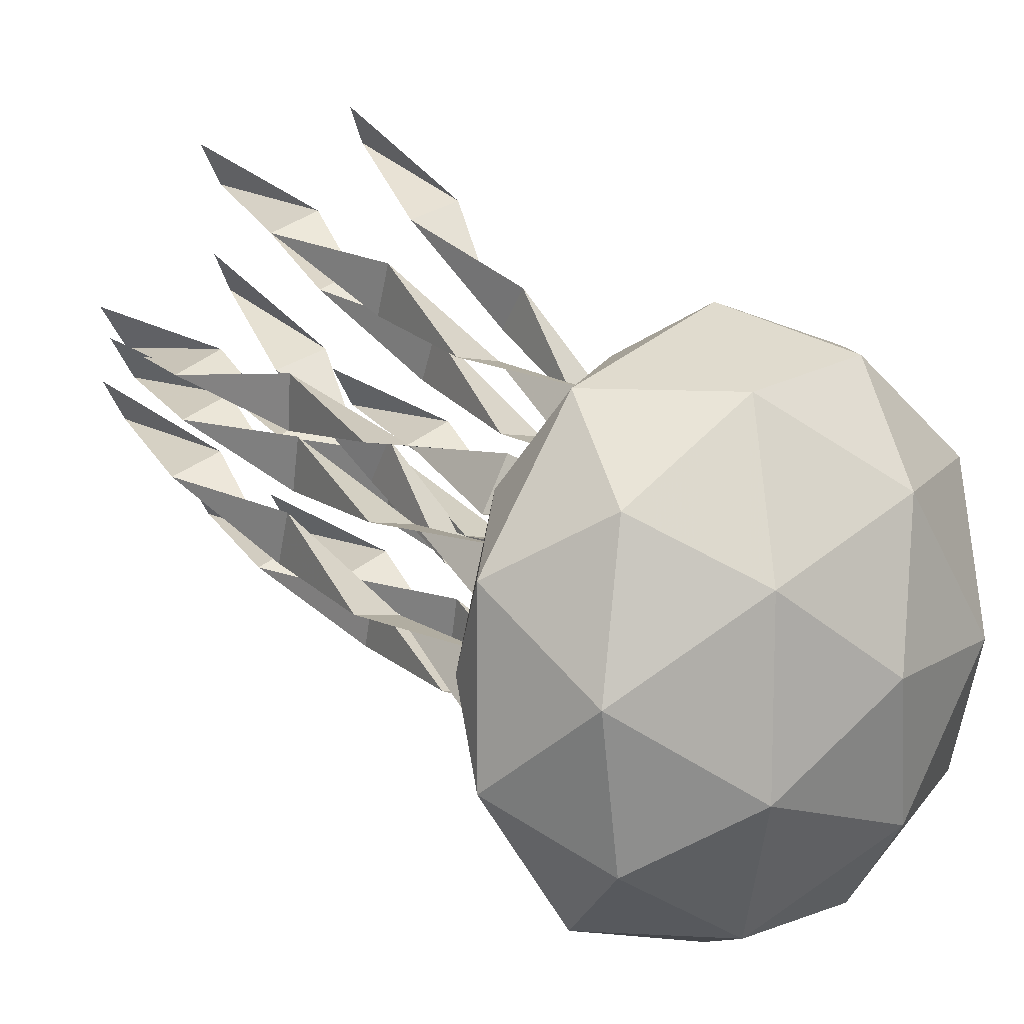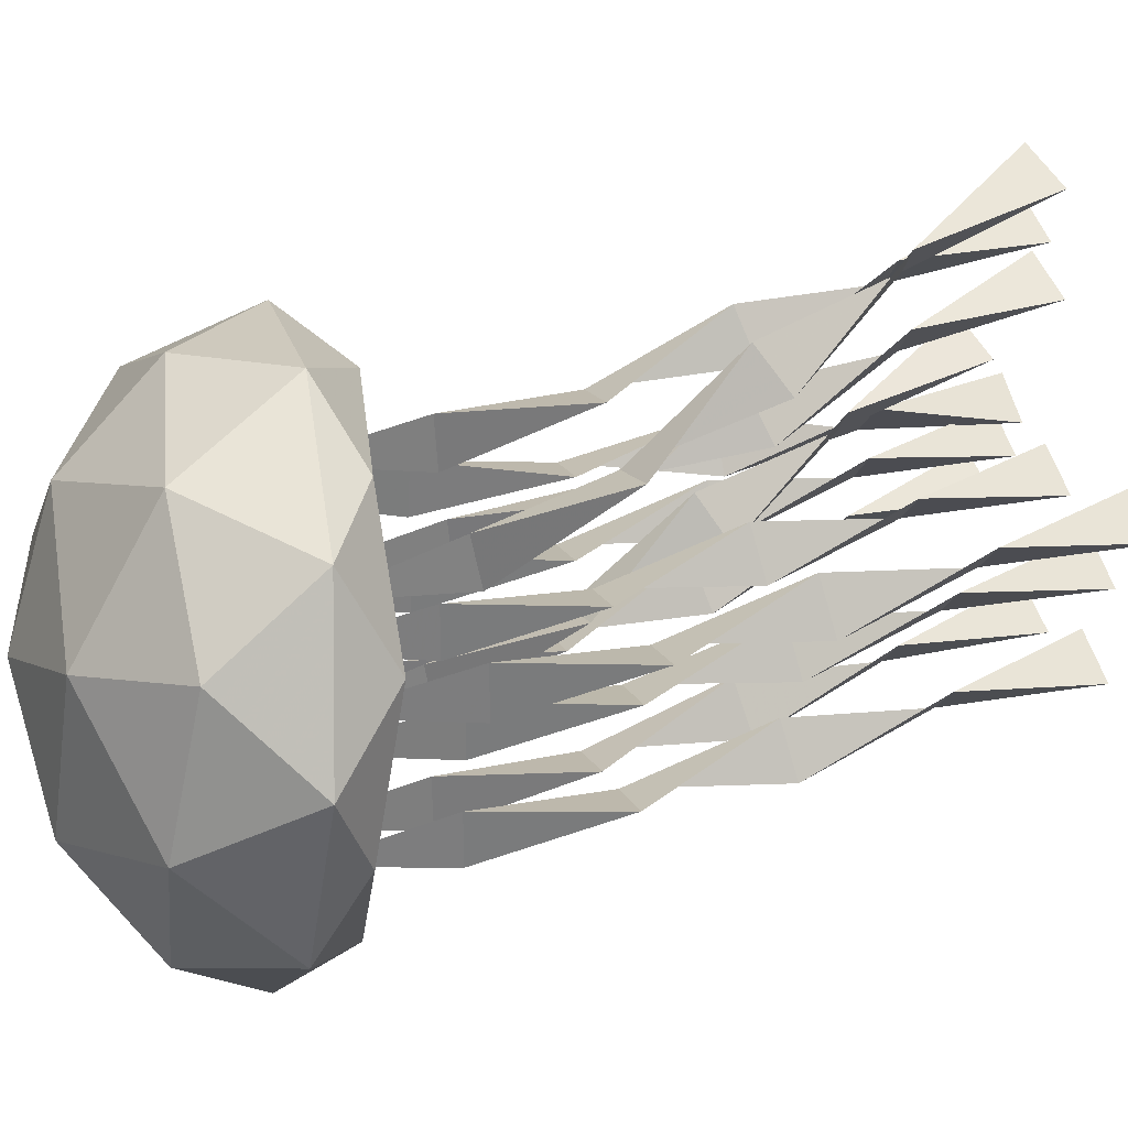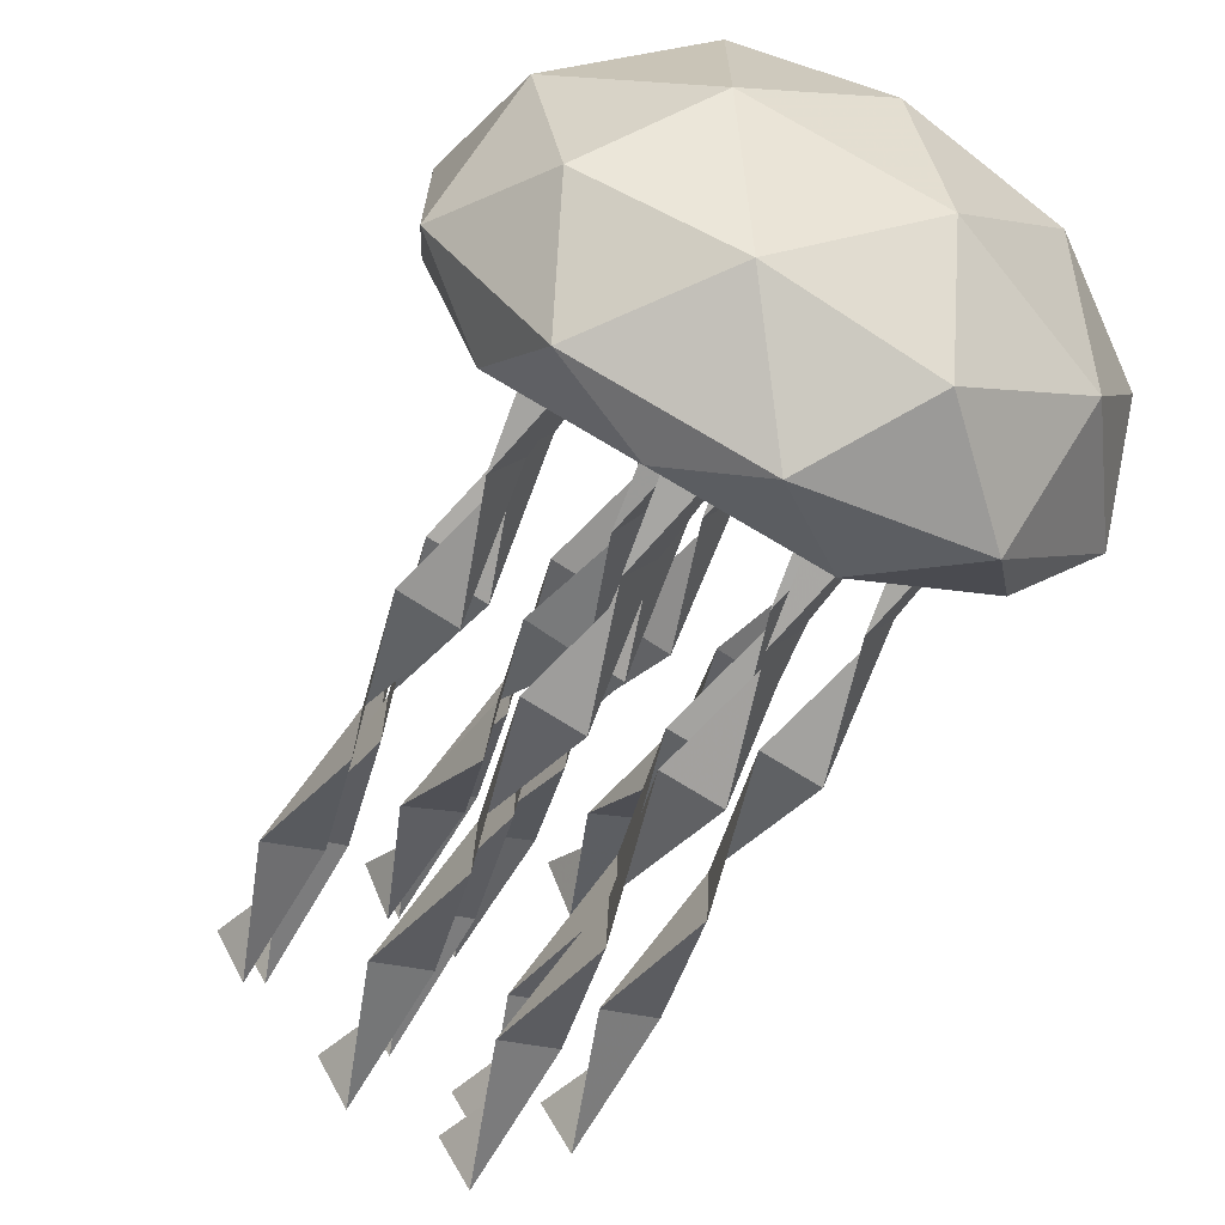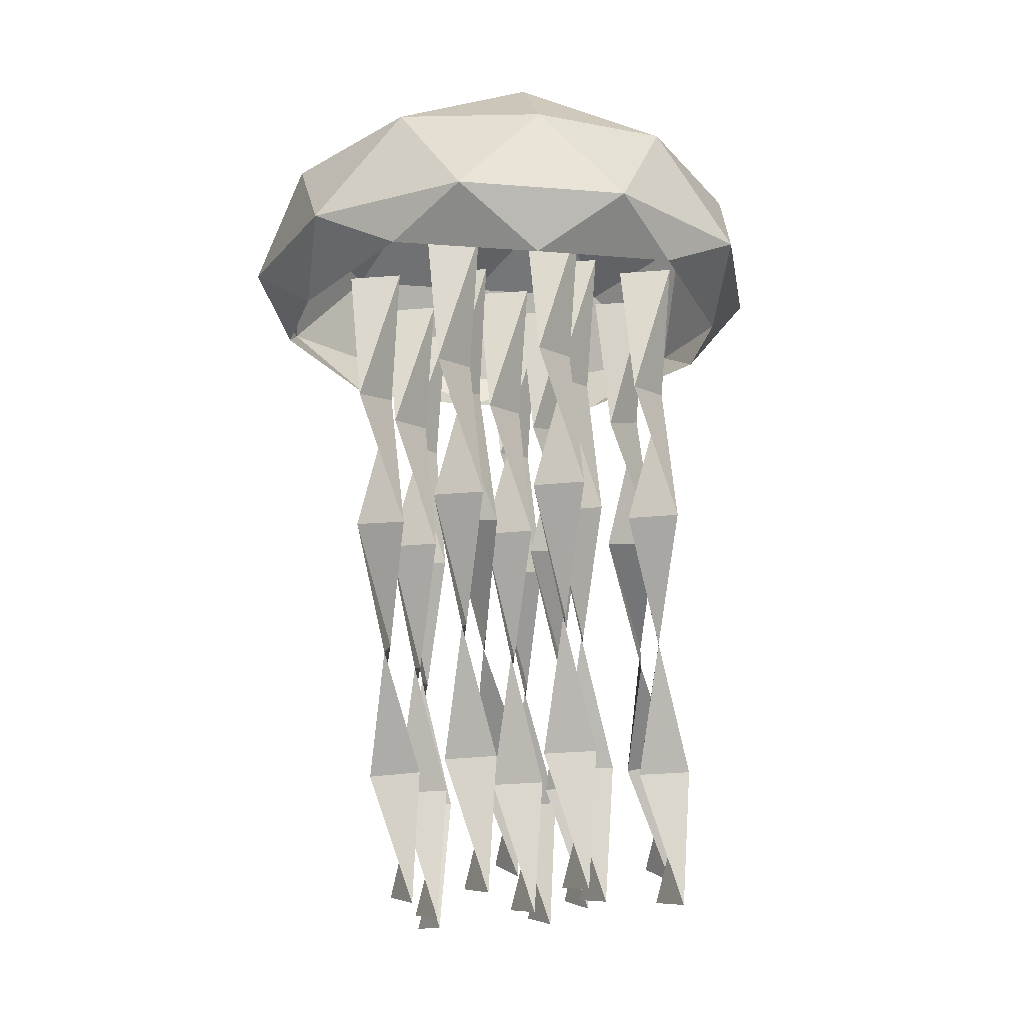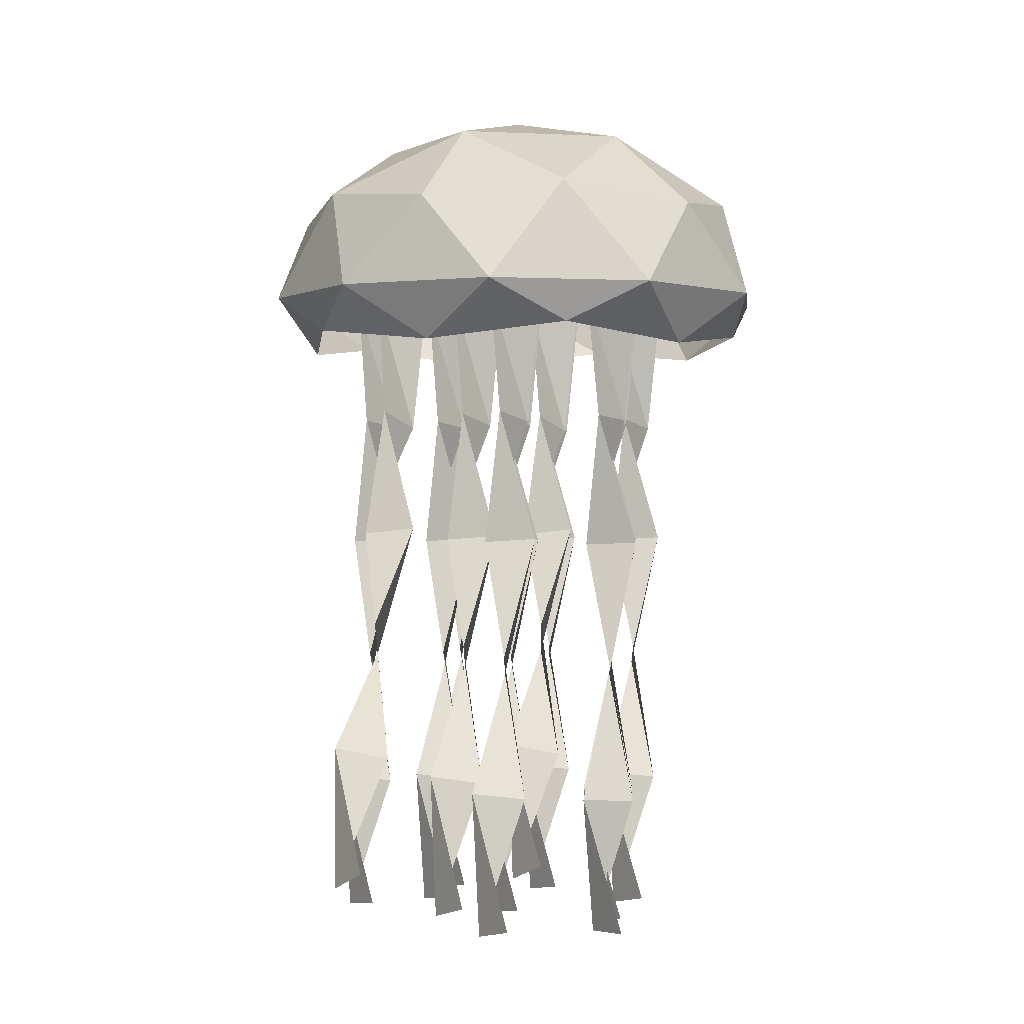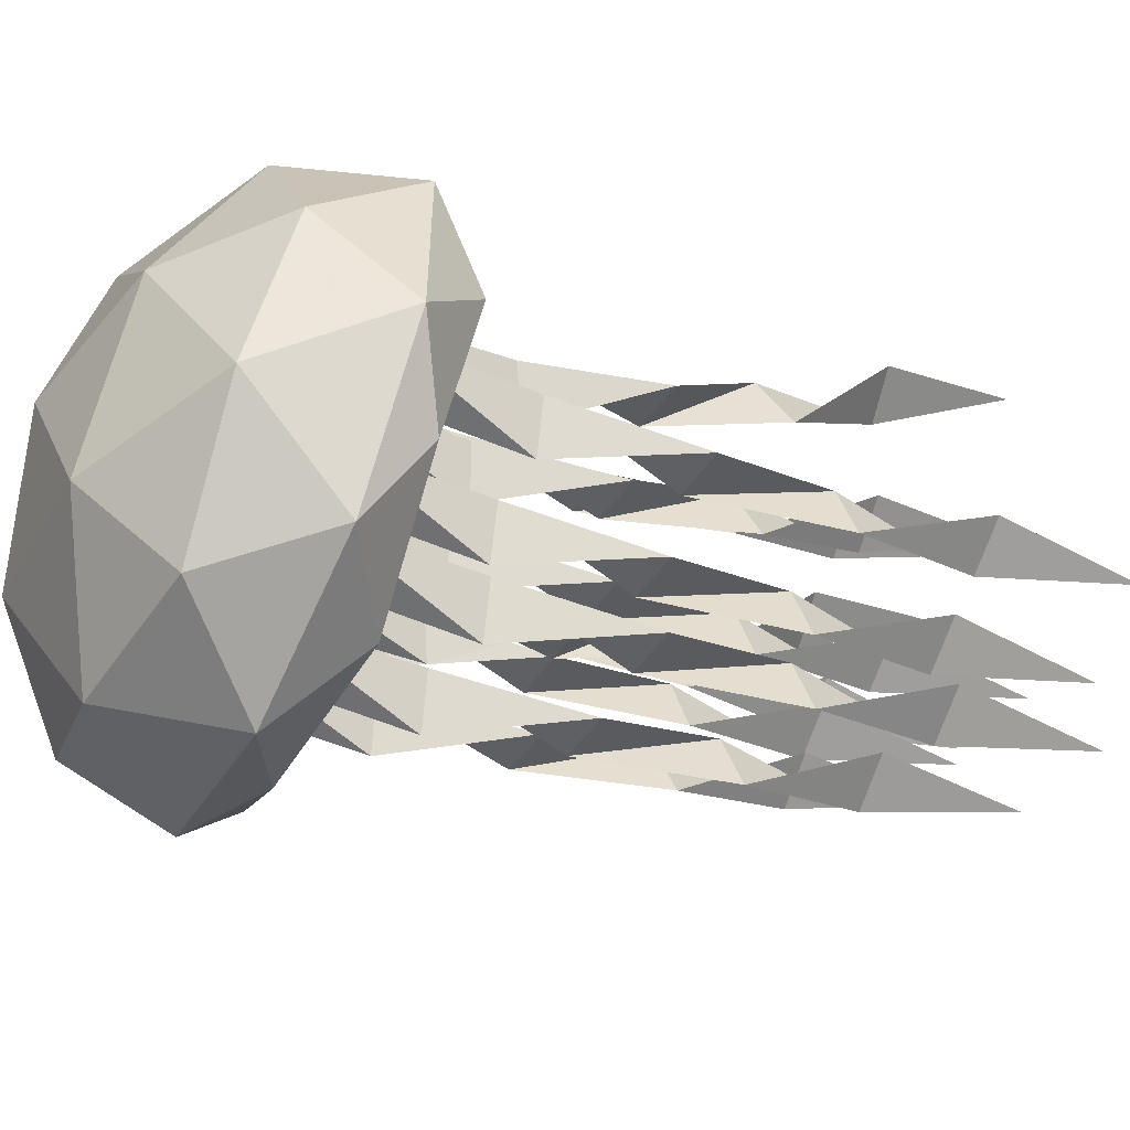
<metadata>
{"format":"obj","ext":"obj","renderer":"f3d","projection":"perspective","resolution":1024,"background":"white","views":[{"elev":12.1,"azim":136.9,"up":"+Z"},{"elev":4.1,"azim":-105.4,"up":"+Z"},{"elev":-69.4,"azim":153.7,"up":"+Z"},{"elev":-18.3,"azim":-170.9,"up":"+Y"},{"elev":0.0,"azim":6.4,"up":"+Y"},{"elev":-53.0,"azim":-116.7,"up":"+Z"}]}
</metadata>
<code>
o ICO球
v -1.447 -0.3042 -1.051
v 0.5528 -0.3042 -1.701
v 1.789 -0.3042 -0
v 0.5528 -0.3042 1.701
v -1.447 -0.3042 1.051
v -0.5528 0.667 -1.701
v 1.447 0.667 -1.051
v 1.447 0.667 1.051
v -0.5528 0.667 1.701
v -1.789 0.667 -0
v -0 1.491 -0
v -0.5257 -0.4213 -1.618
v -1.701 -0.4213 -0
v 1.376 -0.4213 -1
v 1.376 -0.4213 1
v -0.5257 -0.4213 1.618
v -1.902 -0 -0.618
v -1.902 -0 0.618
v -0 -0 -2
v -1.176 -0 -1.618
v 1.902 -0 -0.618
v 1.176 -0 -1.618
v 1.176 -0 1.618
v 1.902 -0 0.618
v -1.176 -0 1.618
v -0 -0 2
v -1.376 0.7841 -1
v 0.5257 0.7841 -1.618
v 1.701 0.7841 -0
v 0.5257 0.7841 1.618
v -1.376 0.7841 1
v -0.3249 1.269 -1
v -1.051 1.269 -0
v 0.8506 1.269 -0.618
v 0.8506 1.269 0.618
v -0.3249 1.269 1
f 1 13 17
f 2 12 19
f 3 14 21
f 4 15 23
f 5 16 25
f 1 17 20
f 2 19 22
f 3 21 24
f 4 23 26
f 5 25 18
f 6 27 32
f 7 28 34
f 8 29 35
f 9 30 36
f 10 31 33
f 33 36 11
f 33 31 36
f 31 9 36
f 36 35 11
f 36 30 35
f 30 8 35
f 35 34 11
f 35 29 34
f 29 7 34
f 34 32 11
f 34 28 32
f 28 6 32
f 32 33 11
f 32 27 33
f 27 10 33
f 18 31 10
f 18 25 31
f 25 9 31
f 26 30 9
f 26 23 30
f 23 8 30
f 24 29 8
f 24 21 29
f 21 7 29
f 22 28 7
f 22 19 28
f 19 6 28
f 20 27 6
f 20 17 27
f 17 10 27
f 25 26 9
f 25 16 26
f 16 4 26
f 23 24 8
f 23 15 24
f 15 3 24
f 21 22 7
f 21 14 22
f 14 2 22
f 19 20 6
f 19 12 20
f 12 1 20
f 17 18 10
f 17 13 18
f 13 5 18
o 平面
v -0.1201 -4.934 0.8256
v 0.1201 -4.871 1.139
v 0.2 -0 -0
v -0.2 -0 -0
v 0.09066 -1.023 -0.1053
v -0.1963 -1.993 0.2161
v 0.01732 -2.906 0.6892
v 0.1868 -3.944 0.6866
v -0.1868 -3.908 0.8241
v -0.01732 -3.009 0.3042
v 0.1963 -1.977 0.2906
v -0.09066 -0.9753 0.248
f 41 48 40 39
f 37 38 45 44
f 44 45 46 43
f 43 46 47 42
f 42 47 48 41
o 平面.001
v 0.6985 -4.934 1.042
v 0.9386 -4.871 1.355
v 1.019 -0 0.214
v 0.6185 -0 0.214
v 0.9092 -1.023 0.1089
v 0.6222 -1.993 0.4307
v 0.8358 -2.906 0.9043
v 1.005 -3.944 0.9022
v 0.6317 -3.908 1.04
v 0.8012 -3.009 0.5193
v 1.015 -1.976 0.5051
v 0.7279 -0.9752 0.4622
f 53 60 52 51
f 49 50 57 56
f 56 57 58 55
f 55 58 59 54
f 54 59 60 53
o 平面.002
v -1.038 -4.454 2.637
v -0.7978 -4.3 2.917
v -0.7179 -0 0.3596
v -1.118 -0 0.3596
v -0.8272 -1.056 0.3763
v -1.114 -1.917 0.9752
v -0.9005 -2.599 1.759
v -0.7311 -3.569 2.165
v -1.105 -3.485 2.278
v -0.9352 -2.843 1.443
v -0.7215 -1.876 1.039
v -1.009 -0.9328 0.711
f 65 72 64 63
f 61 62 69 68
f 68 69 70 67
f 67 70 71 66
f 66 71 72 65
o 平面.003
v 0.09937 -4.898 -0.03528
v 0.3395 -4.823 0.2757
v 0.4194 -0 -1.052
v 0.01943 -0 -1.052
v 0.3101 -1.028 -1.143
v 0.0231 -1.988 -0.7857
v 0.2368 -2.878 -0.269
v 0.4062 -3.915 -0.2184
v 0.03263 -3.873 -0.08287
v 0.2021 -3 -0.6483
v 0.4158 -1.968 -0.7121
v 0.1288 -0.9702 -0.7907
f 77 84 76 75
f 73 74 81 80
f 80 81 82 79
f 79 82 83 78
f 78 83 84 77
o 平面.004
v -0.02498 -4.828 2.373
v 0.2151 -4.735 2.679
v 0.2951 -0 1.065
v -0.1049 -0 1.065
v 0.1857 -1.034 0.9972
v -0.1012 -1.978 1.409
v 0.1124 -2.828 1.99
v 0.2819 -3.861 2.123
v -0.09172 -3.808 2.254
v 0.07777 -2.98 1.622
v 0.2914 -1.953 1.481
v 0.004427 -0.9623 1.346
f 89 96 88 87
f 85 86 93 92
f 92 93 94 91
f 91 94 95 90
f 90 95 96 89
o 平面.005
v -0.7446 -4.938 0.3008
v -0.5045 -4.877 0.6148
v -0.4245 -0 -0.5008
v -0.8245 -0 -0.5008
v -0.5339 -1.023 -0.6079
v -0.8209 -1.994 -0.2909
v -0.6072 -2.909 0.1767
v -0.4377 -3.947 0.1673
v -0.8113 -3.912 0.3051
v -0.6419 -3.01 -0.209
v -0.4282 -1.977 -0.2164
v -0.7152 -0.9759 -0.2544
f 101 108 100 99
f 97 98 105 104
f 104 105 106 103
f 103 106 107 102
f 102 107 108 101
o 平面.006
v 0.8477 -4.849 0.7703
v 1.088 -4.76 1.078
v 1.168 -0 -0.4614
v 0.7677 -0 -0.4614
v 1.058 -1.033 -0.5348
v 0.7714 -1.981 -0.1377
v 0.9851 -2.842 0.427
v 1.155 -3.876 0.5377
v 0.7809 -3.827 0.6705
v 0.9504 -2.986 0.05535
v 1.164 -1.957 -0.06523
v 0.8771 -0.9644 -0.1849
f 113 120 112 111
f 109 110 117 116
f 116 117 118 115
f 115 118 119 114
f 114 119 120 113
o 平面.007
v 0.1399 -4.527 1.658
v 0.38 -4.381 1.943
v 0.4599 -0 -0.4715
v 0.05994 -0 -0.4715
v 0.3506 -1.053 -0.4685
v 0.06361 -1.93 0.1011
v 0.2773 -2.641 0.8555
v 0.4467 -3.625 1.22
v 0.07314 -3.546 1.336
v 0.2426 -2.871 0.5301
v 0.4563 -1.891 0.1667
v 0.1693 -0.9377 -0.131
f 125 132 124 123
f 121 122 129 128
f 128 129 130 127
f 127 130 131 126
f 126 131 132 125
o 平面.008
v -0.3958 -4.752 2.016
v -0.1556 -4.643 2.316
v -0.07569 -0 0.4535
v -0.4757 -0 0.4535
v -0.185 -1.04 0.407
v -0.472 -1.967 0.8666
v -0.2584 -2.778 1.503
v -0.08889 -3.801 1.707
v -0.4625 -3.74 1.835
v -0.293 -2.955 1.146
v -0.07937 -1.937 0.9371
v -0.3664 -0.9551 0.7533
f 137 144 136 135
f 133 134 141 140
f 140 141 142 139
f 139 142 143 138
f 138 143 144 137
o 平面.009
v -0.6878 -4.928 -0.2727
v -0.4476 -4.863 0.04057
v -0.3677 -0 -1.131
v -0.7677 -0 -1.131
v -0.477 -1.024 -1.234
v -0.764 -1.993 -0.9062
v -0.5504 -2.902 -0.4256
v -0.3809 -3.939 -0.4192
v -0.7545 -3.903 -0.282
v -0.585 -3.008 -0.8098
v -0.3714 -1.975 -0.8319
v -0.6584 -0.9744 -0.8806
f 149 156 148 147
f 145 146 153 152
f 152 153 154 151
f 151 154 155 150
f 150 155 156 149
o 平面.010
v 0.7199 -4.985 1.253
v 0.96 -4.947 1.571
v 1.04 -0 0.8298
v 0.6399 -0 0.8298
v 0.9306 -1.014 0.6941
v 0.6436 -2 0.9414
v 0.8572 -2.955 1.32
v 1.027 -3.985 1.207
v 0.6531 -3.964 1.348
v 0.8226 -3.016 0.9267
v 1.036 -1.99 1.017
v 0.7493 -0.9856 1.05
f 161 168 160 159
f 157 158 165 164
f 164 165 166 163
f 163 166 167 162
f 162 167 168 161
o 平面.011
v -1.308 -4.933 0.6065
v -1.068 -4.87 0.9202
v -0.9883 -0 -0.2228
v -1.388 -0 -0.2228
v -1.098 -1.023 -0.3278
v -1.385 -1.993 -0.005675
v -1.171 -2.906 0.4683
v -1.001 -3.943 0.4667
v -1.375 -3.908 0.6042
v -1.206 -3.009 0.08331
v -0.992 -1.976 0.06872
v -1.279 -0.9752 0.02546
f 173 180 172 171
f 169 170 177 176
f 176 177 178 175
f 175 178 179 174
f 174 179 180 173

</code>
